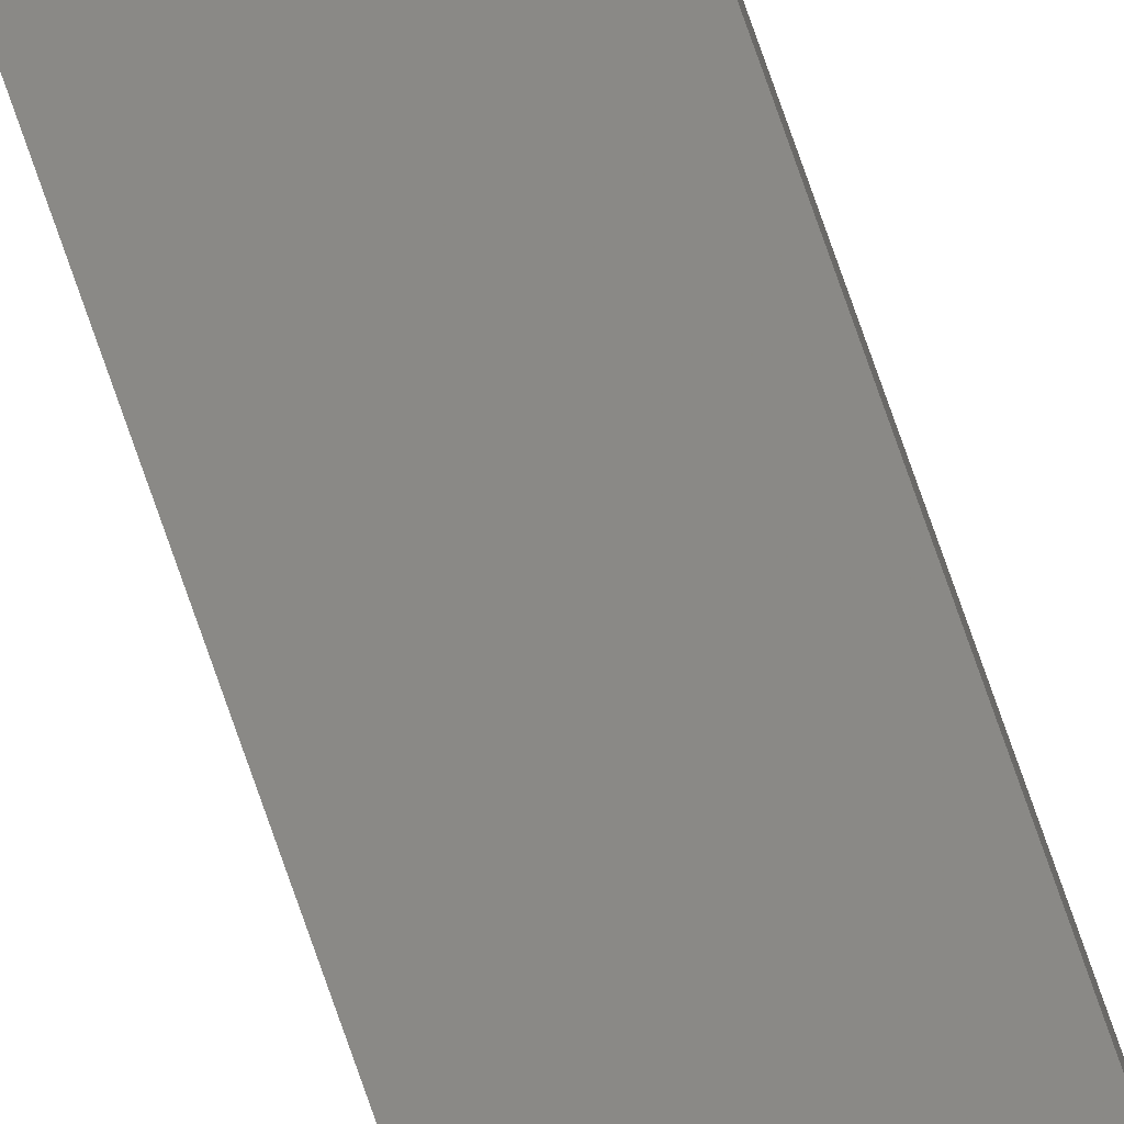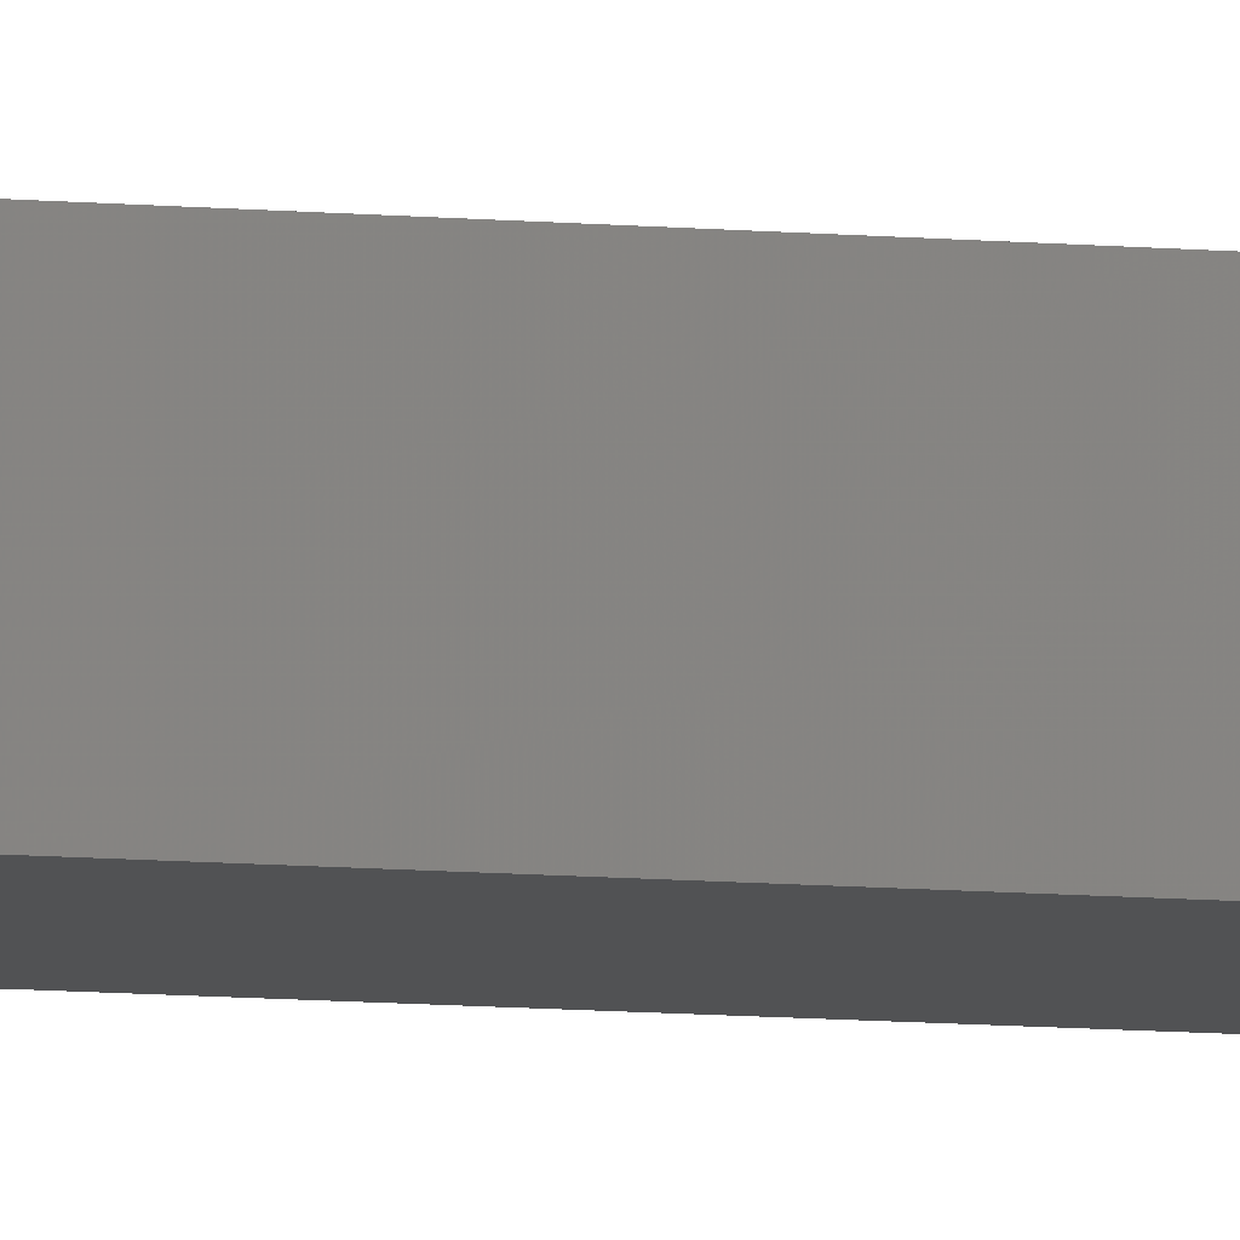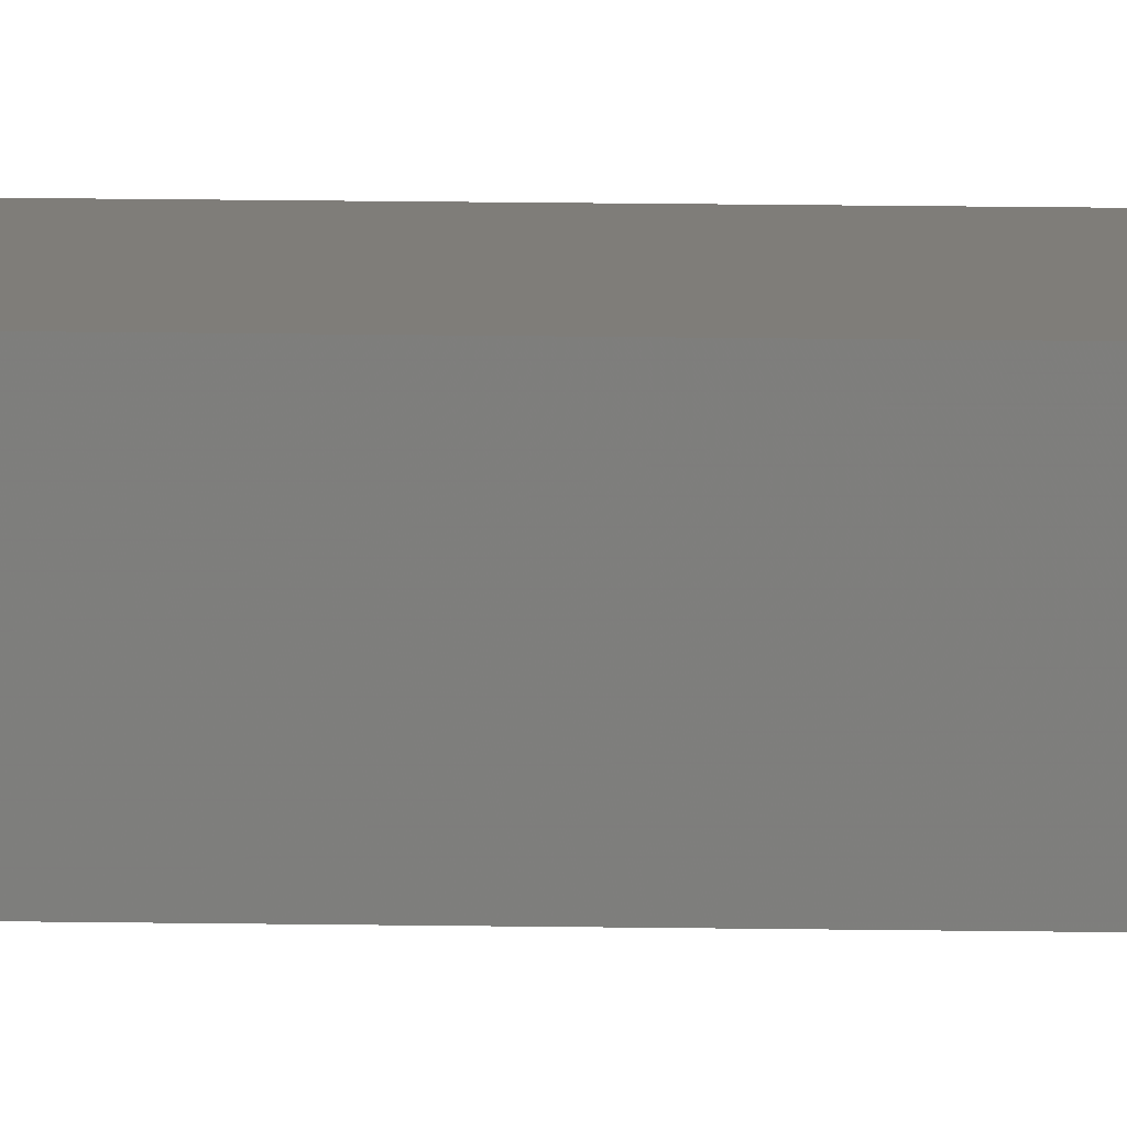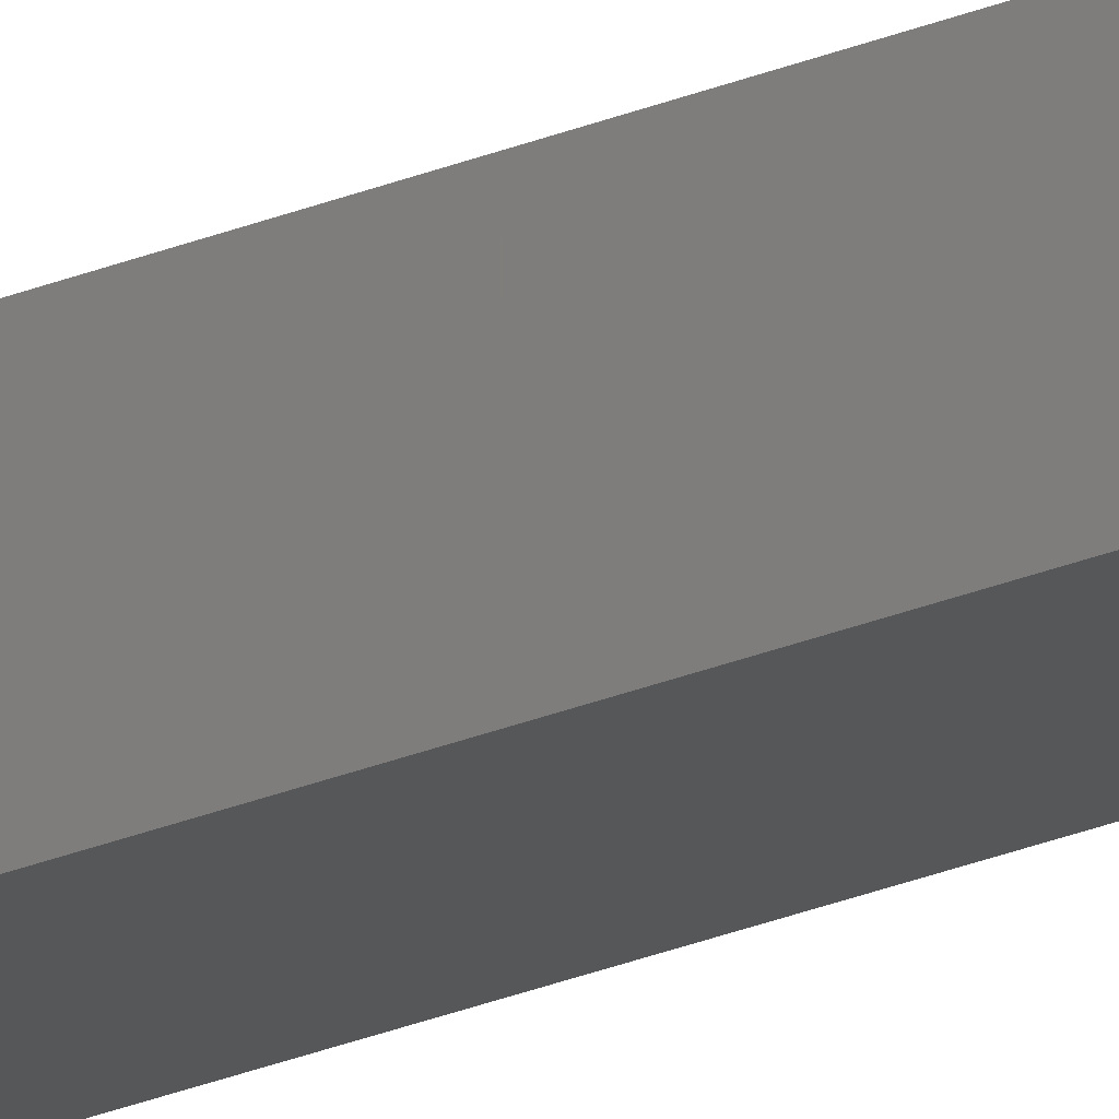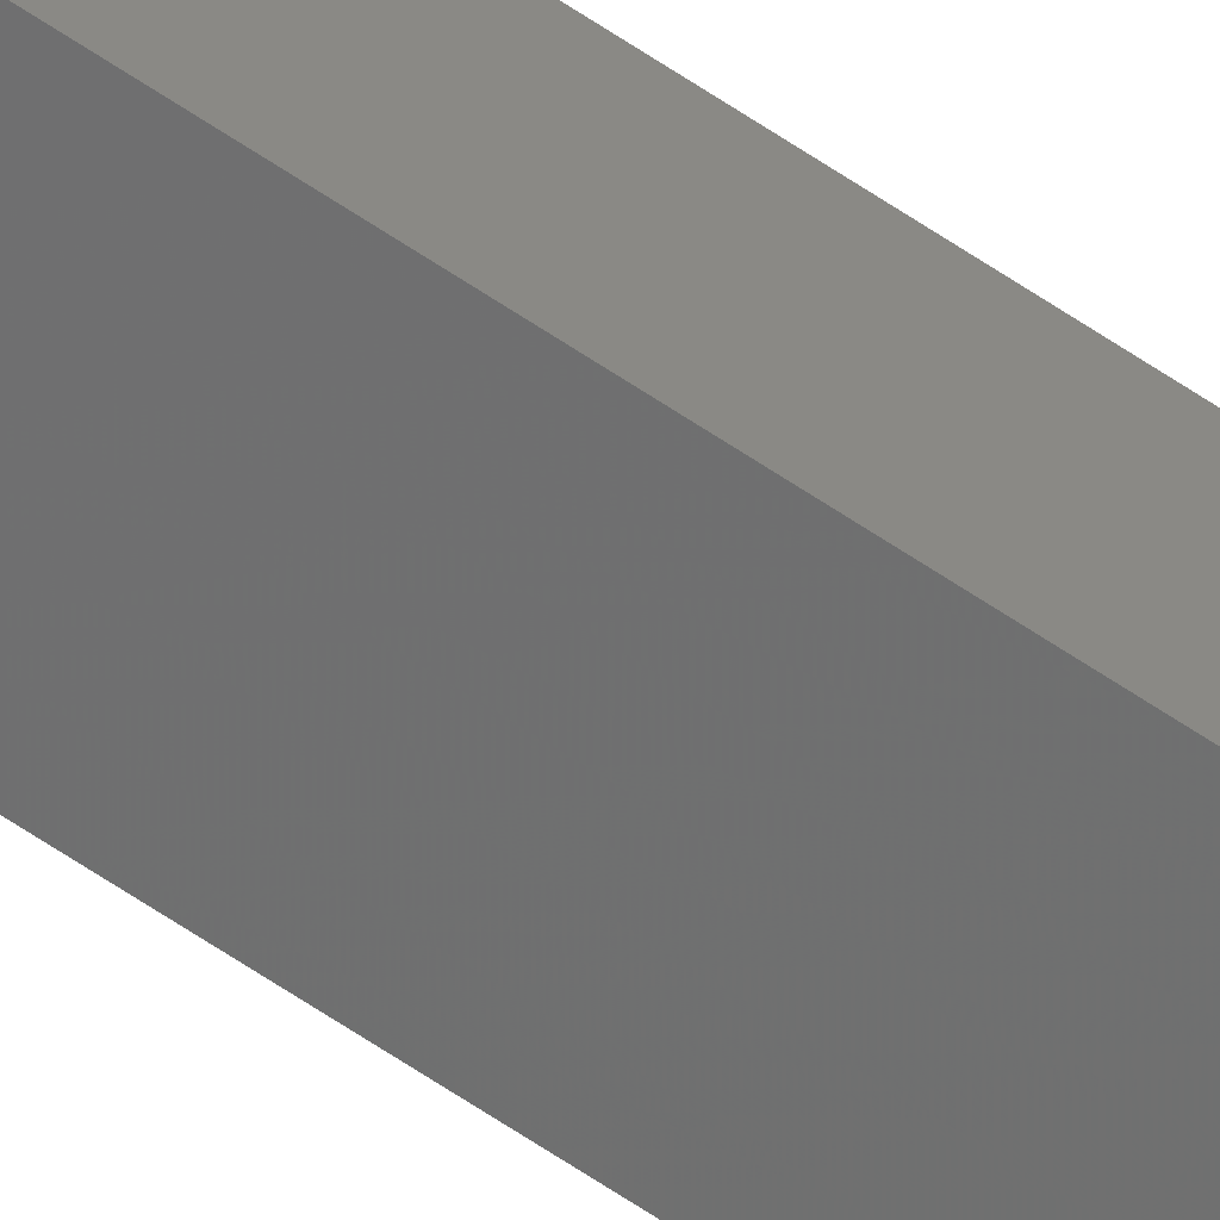
<metadata>
{"format":"stl","ext":"stl","renderer":"f3d","projection":"perspective","resolution":1024,"background":"white","views":[{"elev":74.7,"azim":-19.1,"up":"+Y"},{"elev":-3.4,"azim":56.3,"up":"+Y"},{"elev":5.0,"azim":-83.9,"up":"+Y"},{"elev":-22.4,"azim":-52.6,"up":"+Y"},{"elev":-65.4,"azim":-124.1,"up":"+Y"}]}
</metadata>
<code>
# stl→obj: 16 verts, 28 faces
v 9.787 -3.83 219.8
v 9.787 -3.83 216.2
v 9.807 -3.828 216.2
v 9.807 -3.828 219.8
v 9.827 -3.826 216.2
v 9.827 -3.826 219.8
v 9.847 -3.824 219.8
v 9.847 -3.824 216.2
v 9.842 -3.774 216.2
v 9.842 -3.774 219.8
v 9.782 -3.781 216.2
v 9.782 -3.781 219.8
v 9.802 -3.778 216.2
v 9.802 -3.778 219.8
v 9.822 -3.776 219.8
v 9.822 -3.776 216.2
f 1 2 3
f 4 3 5
f 4 1 3
f 6 4 5
f 7 5 8
f 7 6 5
f 7 8 9
f 10 7 9
f 11 12 13
f 12 14 13
f 13 15 16
f 14 15 13
f 16 10 9
f 15 10 16
f 12 11 2
f 1 12 2
f 15 7 10
f 15 6 7
f 14 4 15
f 15 4 6
f 12 1 14
f 14 1 4
f 8 16 9
f 5 16 8
f 3 13 16
f 3 16 5
f 2 11 13
f 2 13 3

</code>
